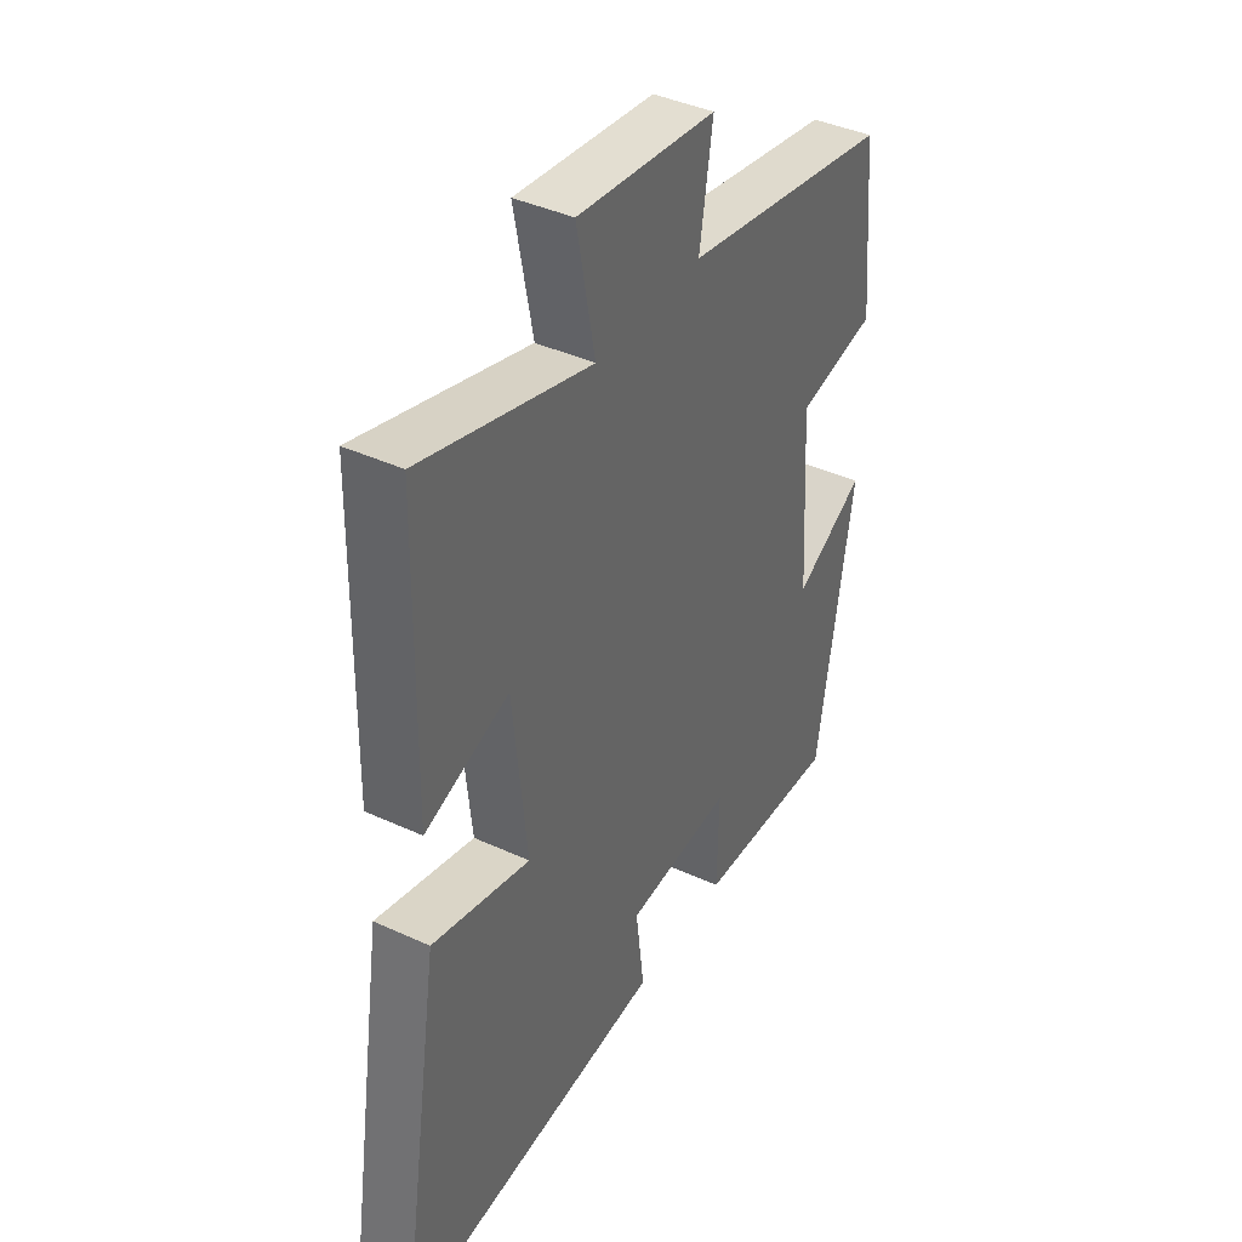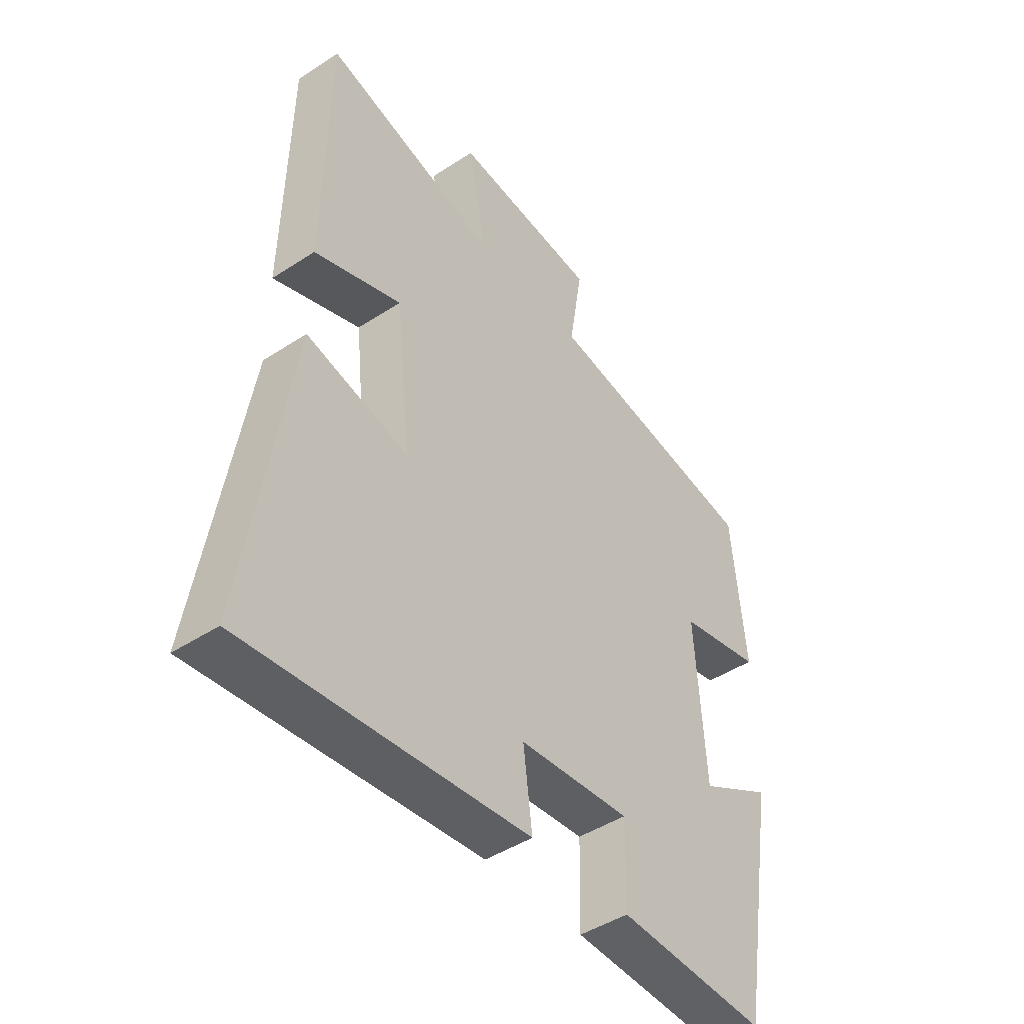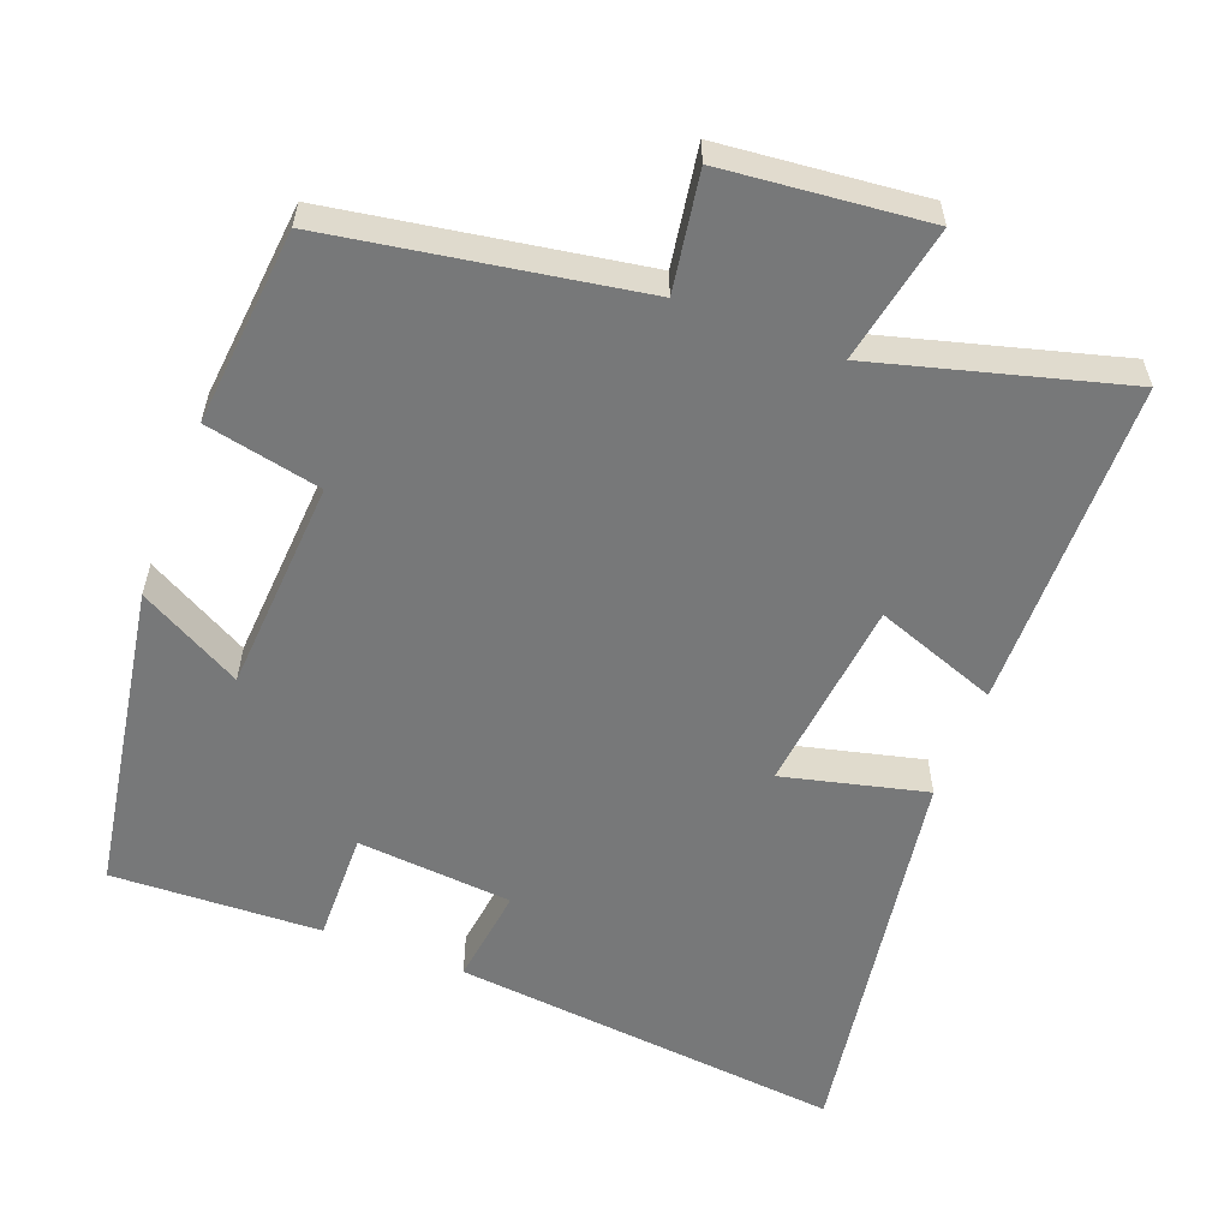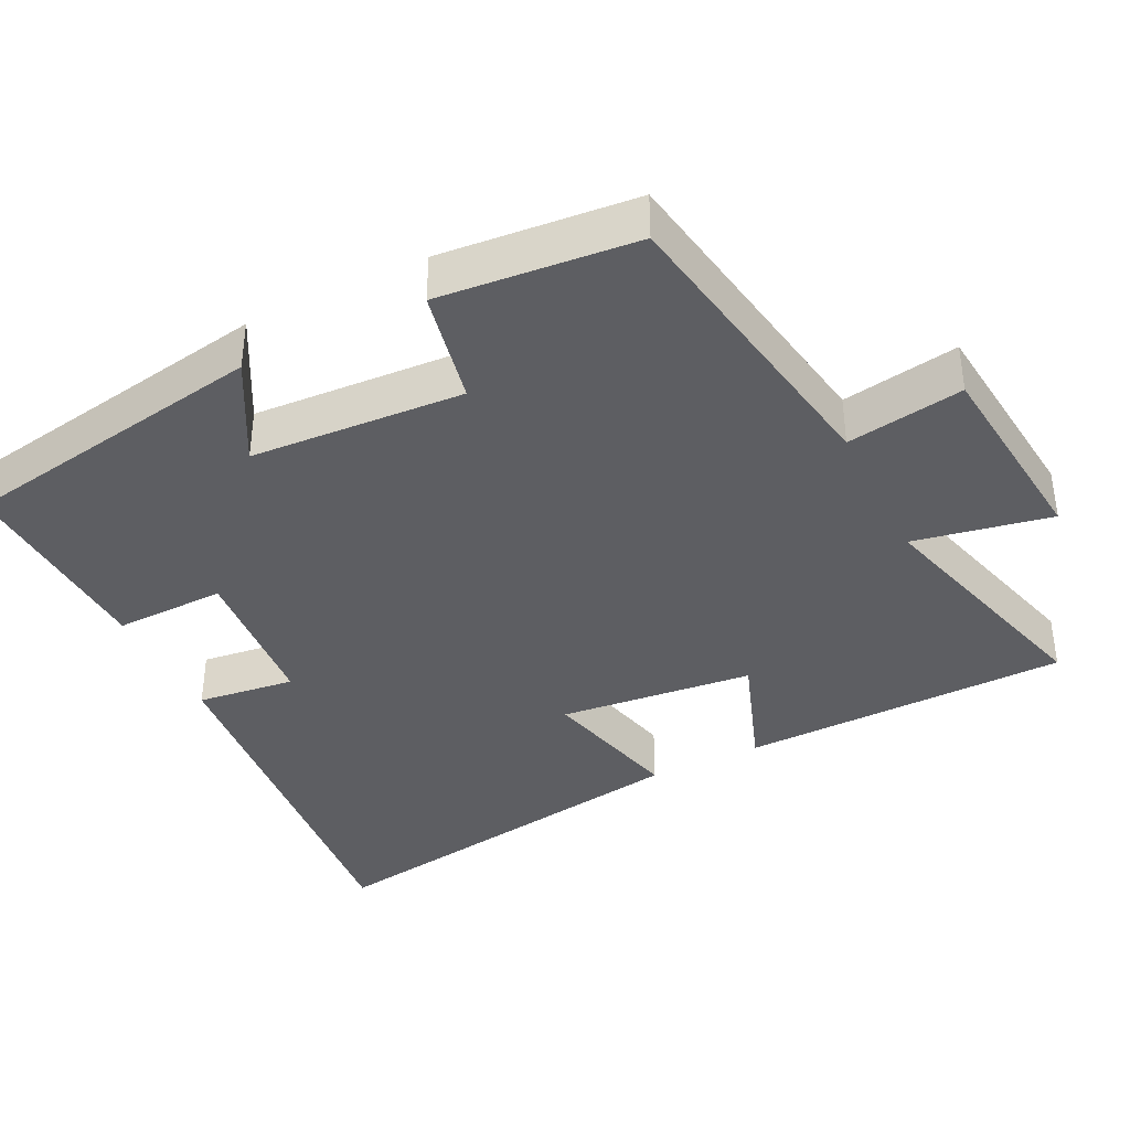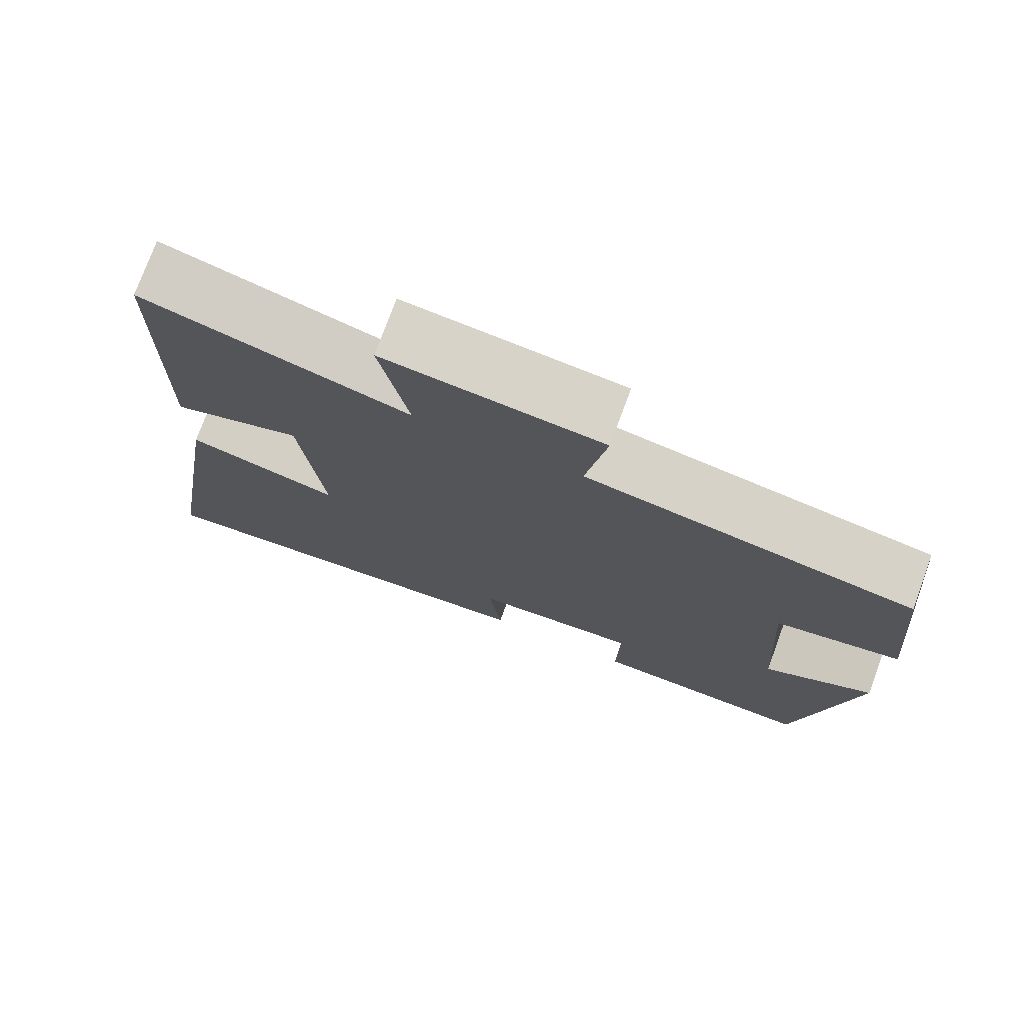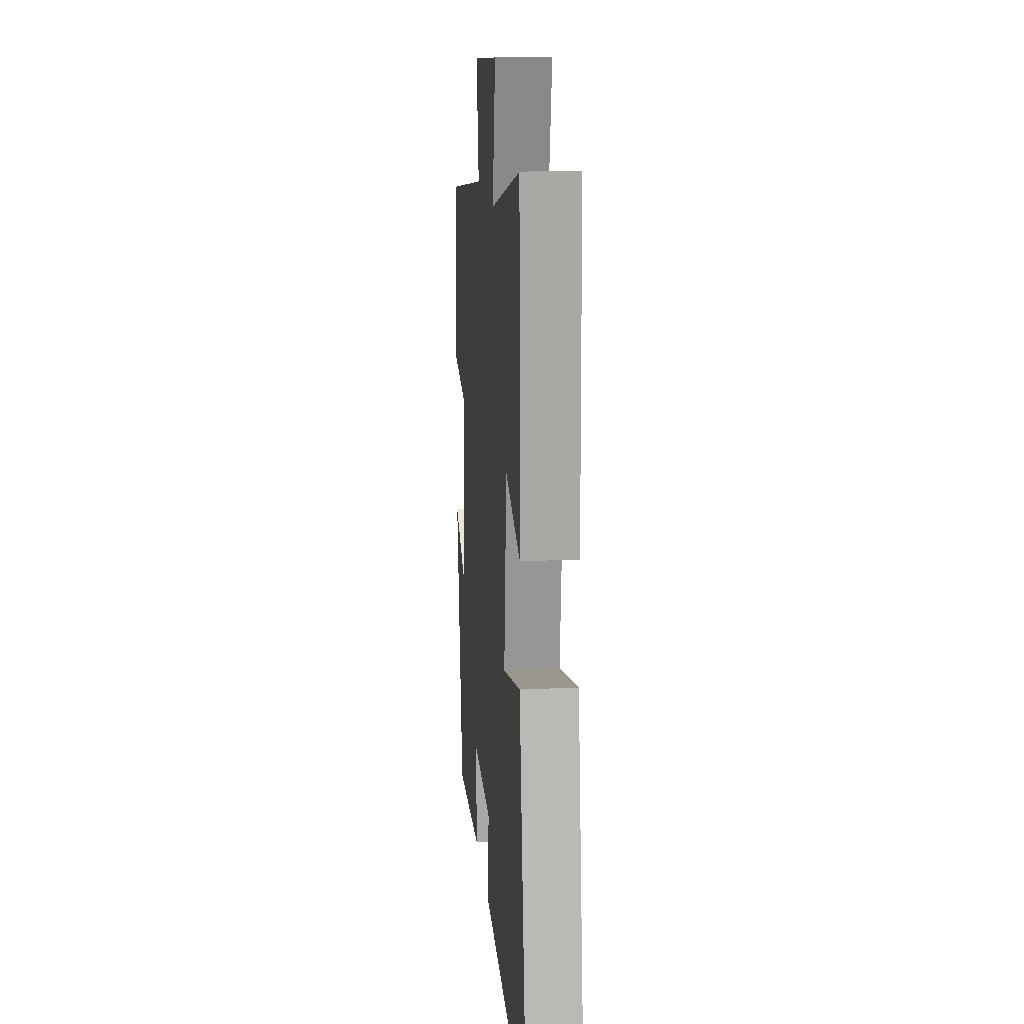
<metadata>
{"format":"obj","ext":"obj","renderer":"f3d","projection":"perspective","resolution":1024,"background":"white","views":[{"elev":40.5,"azim":119.5,"up":"+Z"},{"elev":-45.1,"azim":127.2,"up":"+Z"},{"elev":-57.3,"azim":-21.1,"up":"+Y"},{"elev":-38.5,"azim":-63.6,"up":"+Y"},{"elev":75.6,"azim":-159.8,"up":"+Z"},{"elev":16.5,"azim":84.5,"up":"+Z"}]}
</metadata>
<code>
v -0.428 0.07 -0.512
v -0.5 0.07 -0.087
v -0.36 0.07 -0.164
v -0.342 0.07 0.128
v -0.5 0.07 0.161
v -0.475 0.07 0.43
v -0.059 0.07 0.5
v -0.085 0.07 0.66
v 0.191 0.07 0.688
v 0.155 0.07 0.5
v 0.492 0.07 0.593
v 0.5 0.07 0.144
v 0.333 0.07 0.204
v 0.305 0.07 -0.062
v 0.5 0.07 -0.014
v 0.585 0.07 -0.553
v 0.049 0.07 -0.5
v 0.066 0.07 -0.366
v -0.146 0.07 -0.348
v -0.143 0.07 -0.5
v -0.428 0 -0.512
v -0.5 0 -0.087
v -0.36 0 -0.164
v -0.342 0 0.128
v -0.5 0 0.161
v -0.475 0 0.43
v -0.059 0 0.5
v -0.085 0 0.66
v 0.191 0 0.688
v 0.155 0 0.5
v 0.492 0 0.593
v 0.5 0 0.144
v 0.333 0 0.204
v 0.305 0 -0.062
v 0.5 0 -0.014
v 0.585 0 -0.553
v 0.049 0 -0.5
v 0.066 0 -0.366
v -0.146 0 -0.348
v -0.143 0 -0.5
f 19 20 1 2
f 15 16 17 18
f 14 15 18 19
f 13 14 19
f 10 11 12 13
f 10 13 19
f 7 8 9 10
f 4 5 6 7
f 3 4 7 10
f 19 2 3
f 3 10 19
f 22 21 40 39
f 38 37 36 35
f 39 38 35 34
f 39 34 33
f 33 32 31 30
f 39 33 30
f 30 29 28 27
f 27 26 25 24
f 30 27 24 23
f 23 22 39
f 39 30 23
f 1 21 22 2
f 2 22 23 3
f 3 23 24 4
f 4 24 25 5
f 5 25 26 6
f 6 26 27 7
f 7 27 28 8
f 8 28 29 9
f 9 29 30 10
f 10 30 31 11
f 11 31 32 12
f 12 32 33 13
f 13 33 34 14
f 14 34 35 15
f 15 35 36 16
f 16 36 37 17
f 17 37 38 18
f 18 38 39 19
f 19 39 40 20
f 20 40 21 1

</code>
